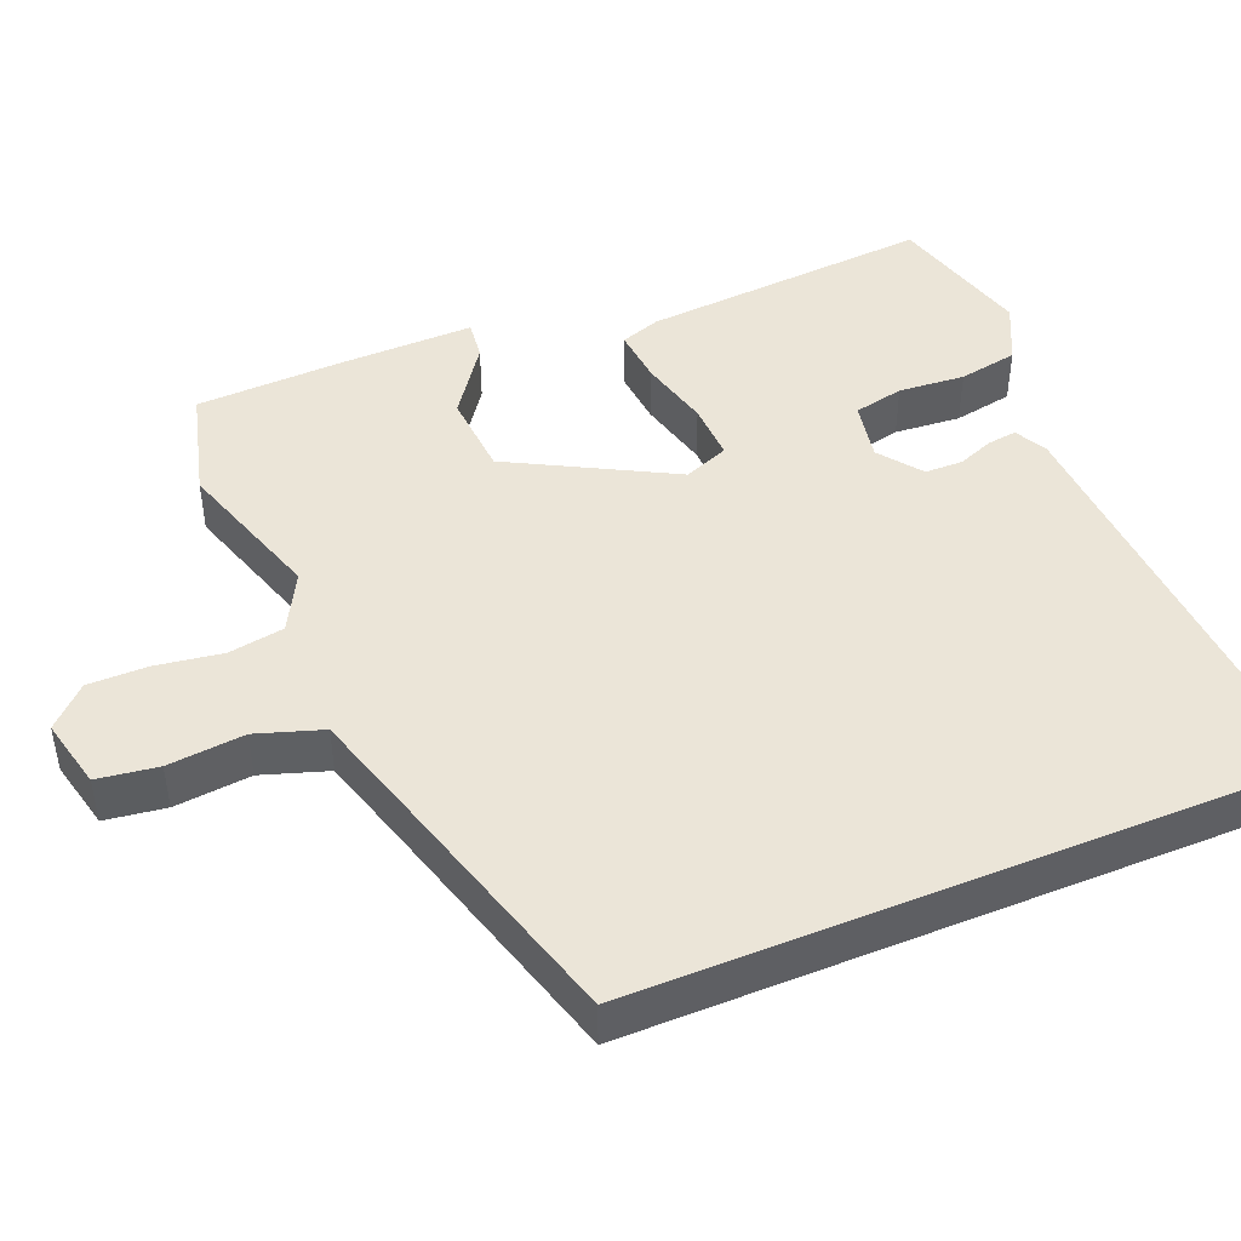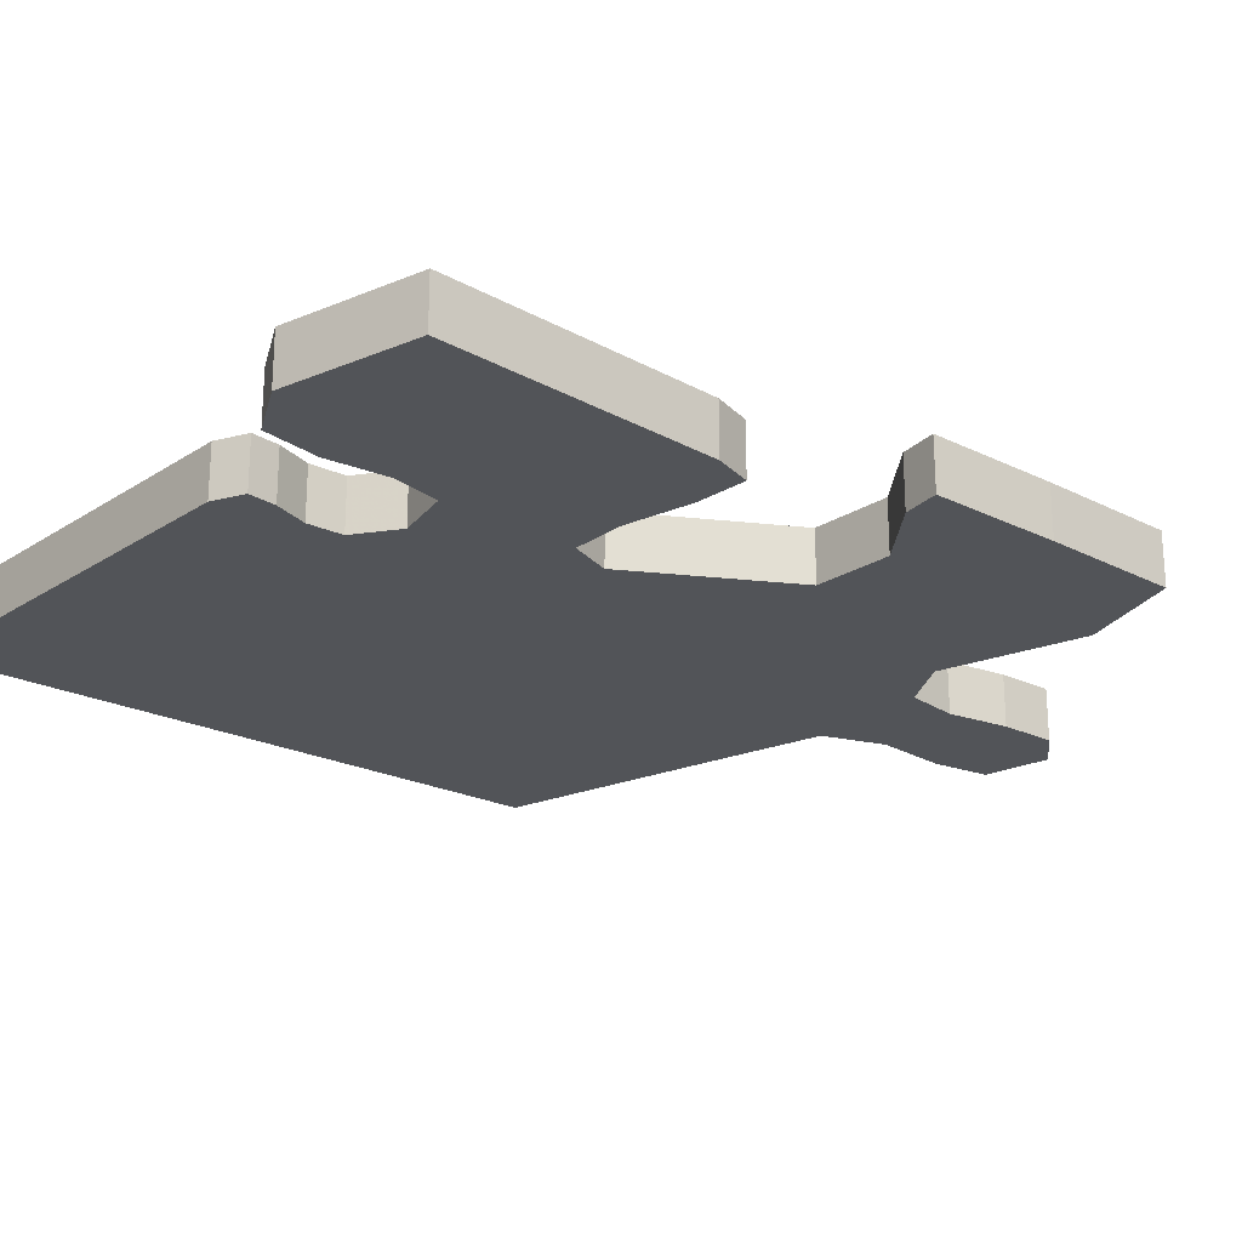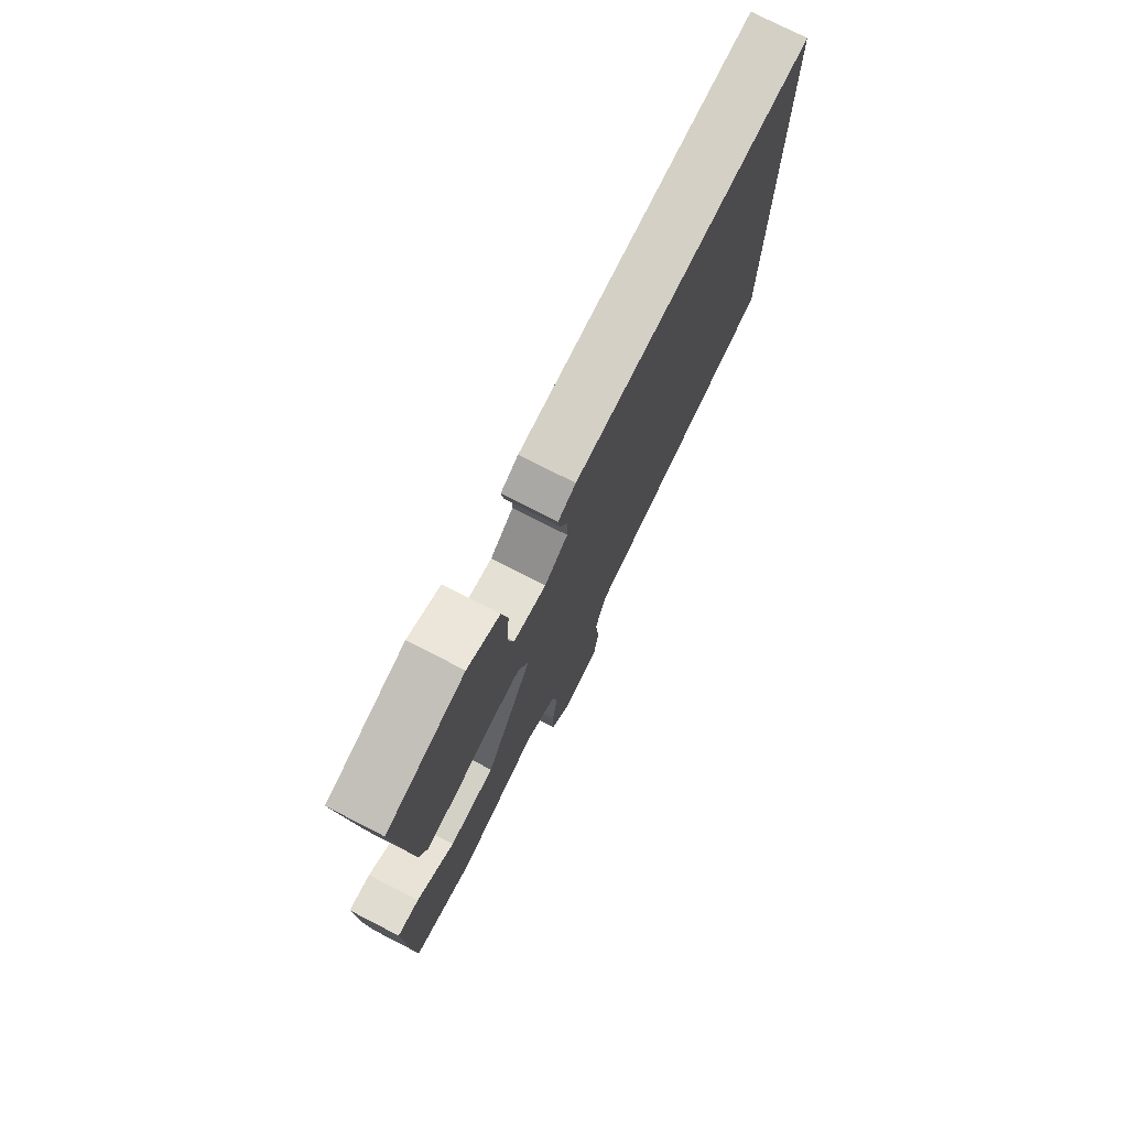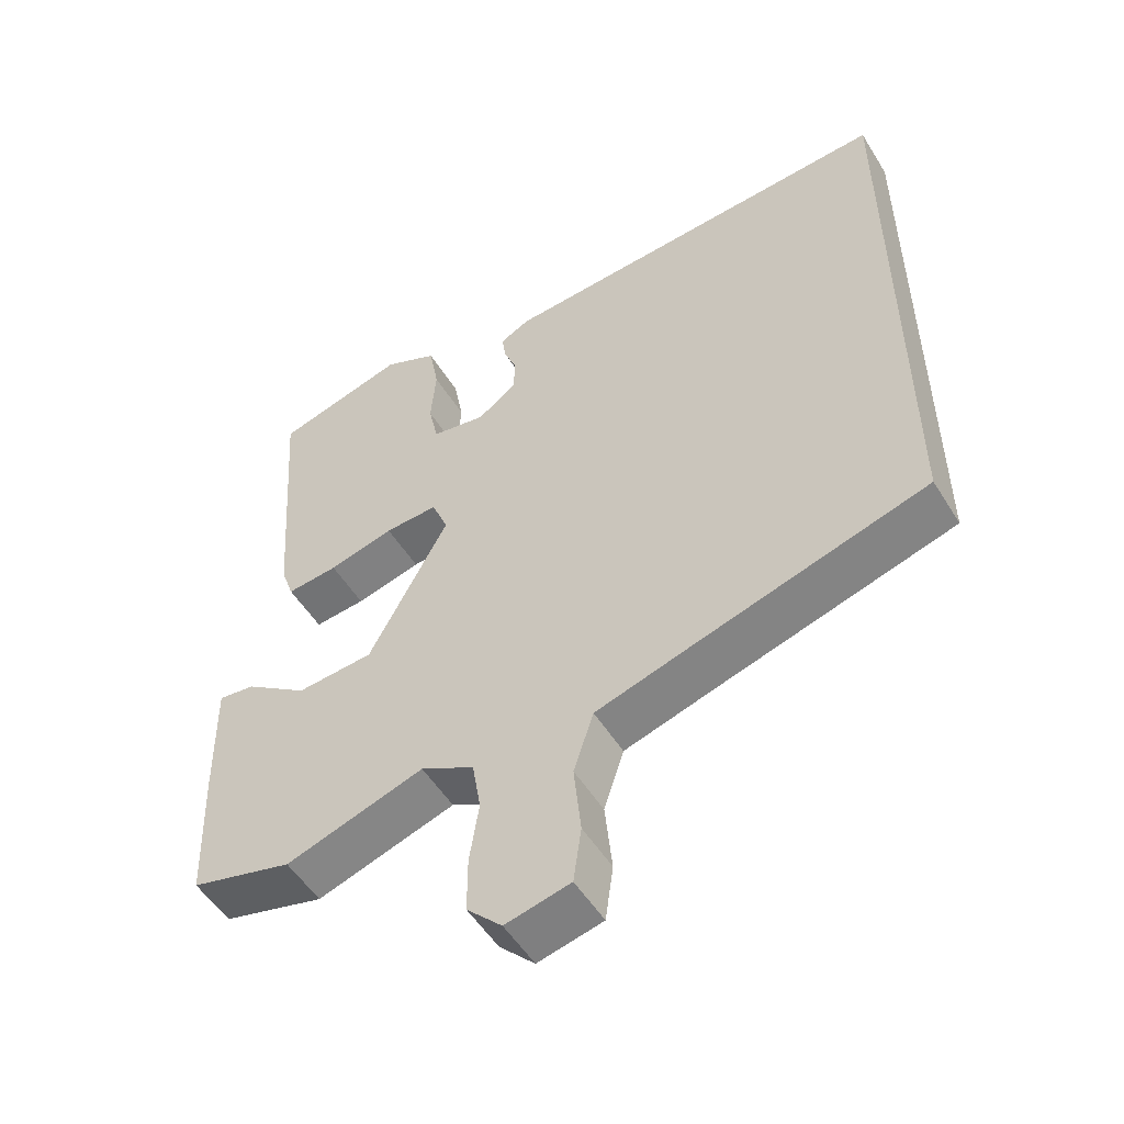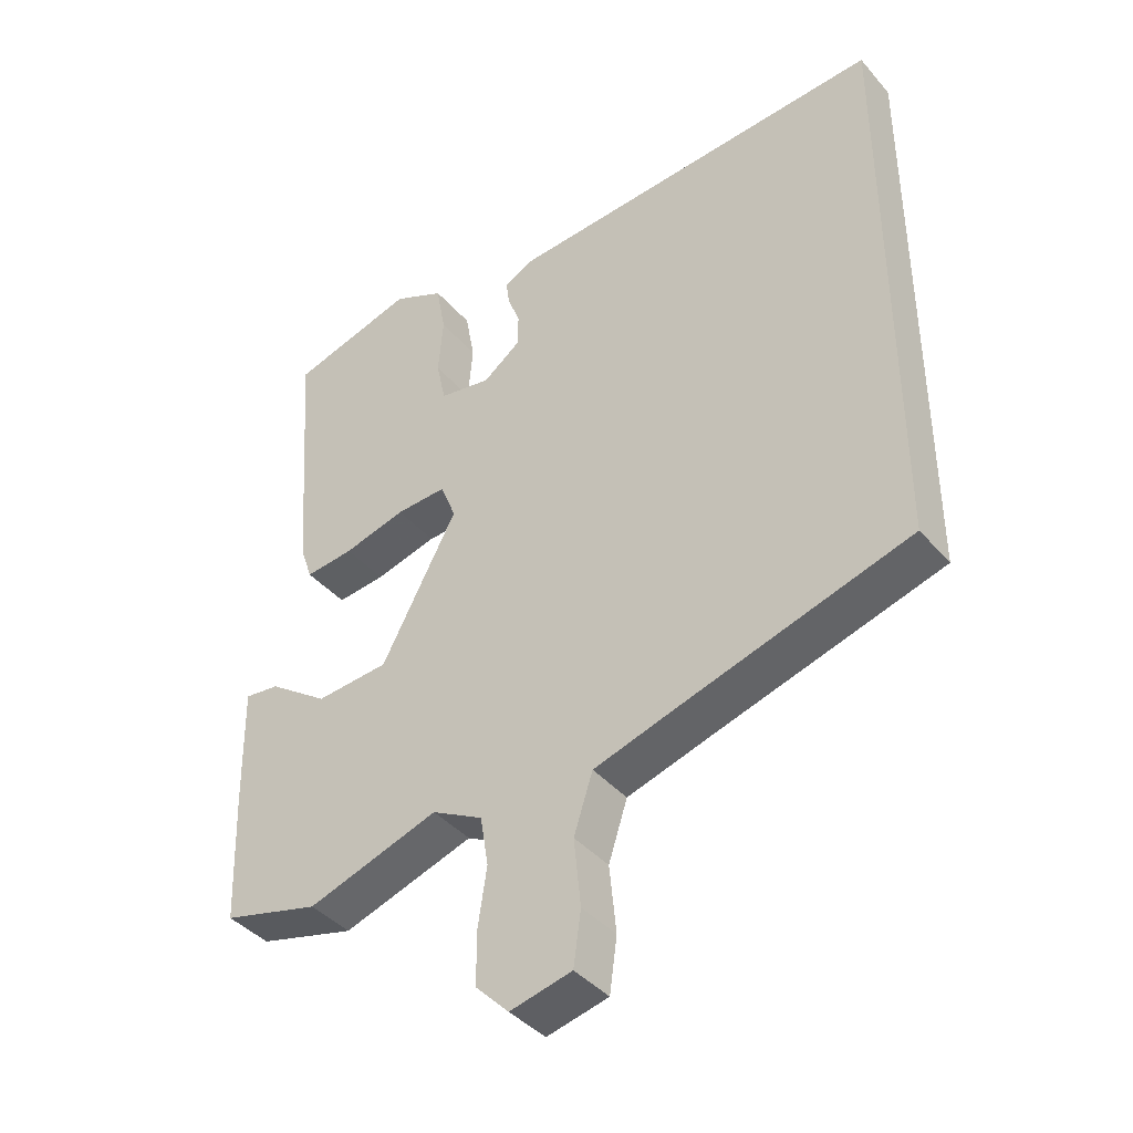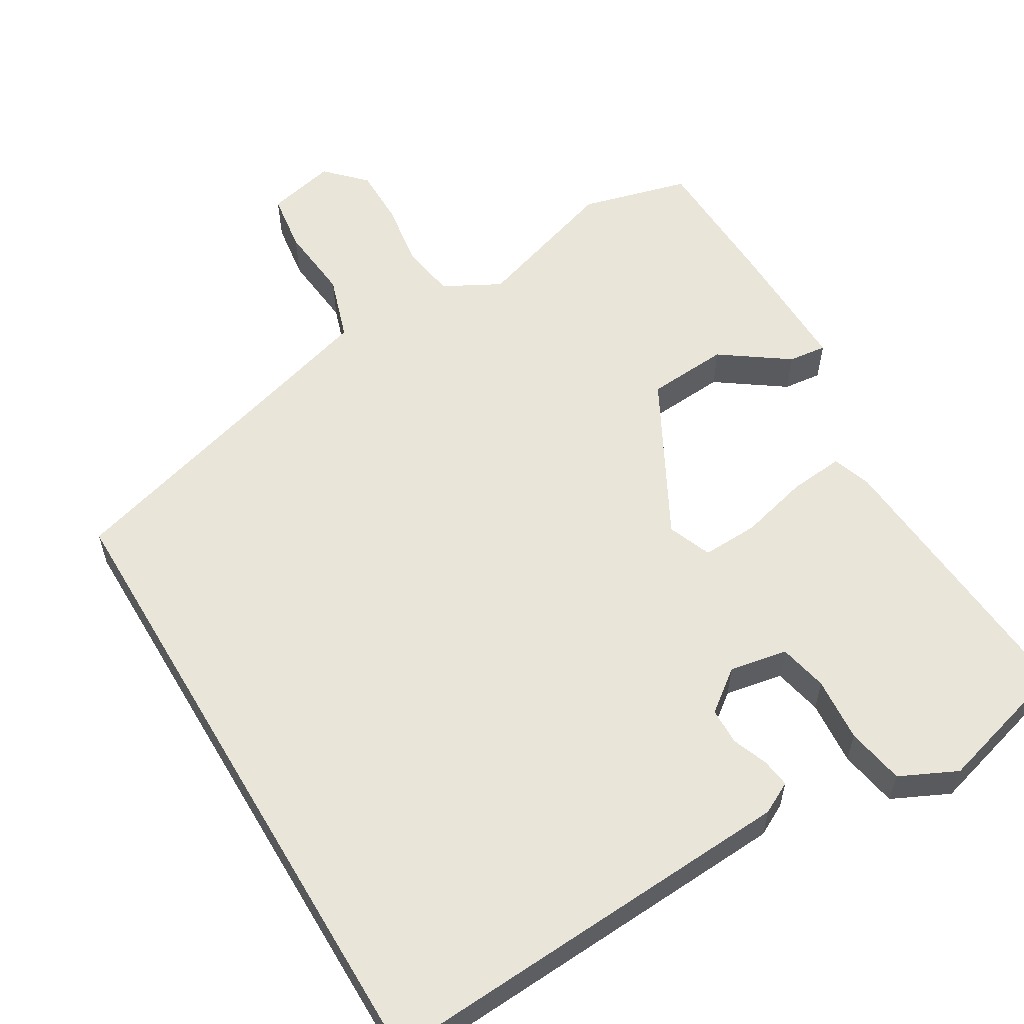
<metadata>
{"format":"obj","ext":"obj","renderer":"f3d","projection":"perspective","resolution":1024,"background":"white","views":[{"elev":46.0,"azim":-112.3,"up":"+Y"},{"elev":-23.1,"azim":51.1,"up":"+Y"},{"elev":76.3,"azim":117.1,"up":"+Z"},{"elev":-52.6,"azim":-148.9,"up":"+Z"},{"elev":-40.8,"azim":-143.4,"up":"+Z"},{"elev":58.1,"azim":-30.7,"up":"+Y"}]}
</metadata>
<code>
v 0.499 0.07 0.48
v 0.471 0.07 0.103
v 0.453 0.07 0.051
v 0.381 0.07 0.058
v 0.289 0.07 0.082
v 0.214 0.07 0.085
v 0.191 0.07 0.027
v 0.303 0.07 -0.183
v 0.411 0.07 -0.191
v 0.5 0.07 -0.128
v 0.551 0.07 -0.122
v 0.548 0.07 -0.301
v 0.541 0.07 -0.489
v 0.398 0.07 -0.527
v 0.204 0.07 -0.464
v 0.129 0.07 -0.504
v 0.117 0.07 -0.577
v 0.13 0.07 -0.663
v 0.13 0.07 -0.741
v 0.081 0.07 -0.791
v -0.01 0.07 -0.77
v -0.021 0.07 -0.691
v -0.011 0.07 -0.591
v -0.039 0.07 -0.505
v -0.163 0.07 -0.468
v -0.5 0.07 -0.37
v -0.5 0.07 0.486
v 0.066 0.07 0.452
v 0.108 0.07 0.43
v 0.103 0.07 0.392
v 0.085 0.07 0.345
v 0.086 0.07 0.296
v 0.141 0.07 0.254
v 0.218 0.07 0.268
v 0.232 0.07 0.333
v 0.225 0.07 0.419
v 0.239 0.07 0.496
v 0.315 0.07 0.532
v 0.499 0 0.48
v 0.471 0 0.103
v 0.453 0 0.051
v 0.381 0 0.058
v 0.289 0 0.082
v 0.214 0 0.085
v 0.191 0 0.027
v 0.303 0 -0.183
v 0.411 0 -0.191
v 0.5 0 -0.128
v 0.551 0 -0.122
v 0.548 0 -0.301
v 0.541 0 -0.489
v 0.398 0 -0.527
v 0.204 0 -0.464
v 0.129 0 -0.504
v 0.117 0 -0.577
v 0.13 0 -0.663
v 0.13 0 -0.741
v 0.081 0 -0.791
v -0.01 0 -0.77
v -0.021 0 -0.691
v -0.011 0 -0.591
v -0.039 0 -0.505
v -0.163 0 -0.468
v -0.5 0 -0.37
v -0.5 0 0.486
v 0.066 0 0.452
v 0.108 0 0.43
v 0.103 0 0.392
v 0.085 0 0.345
v 0.086 0 0.296
v 0.141 0 0.254
v 0.218 0 0.268
v 0.232 0 0.333
v 0.225 0 0.419
v 0.239 0 0.496
v 0.315 0 0.532
f 35 36 37 38
f 34 35 38 1
f 28 29 30 31
f 28 31 32
f 25 26 27 28
f 24 25 28 32
f 23 24 32 33
f 17 18 19 20
f 16 17 20 21
f 12 13 14 15
f 10 11 12 15
f 9 10 15 16
f 8 9 16
f 7 8 16
f 2 3 4 5
f 34 1 2 5
f 34 5 6
f 33 34 6 7
f 21 22 23 33
f 7 16 21 33
f 76 75 74 73
f 39 76 73 72
f 69 68 67 66
f 70 69 66
f 66 65 64 63
f 70 66 63 62
f 71 70 62 61
f 58 57 56 55
f 59 58 55 54
f 53 52 51 50
f 53 50 49 48
f 54 53 48 47
f 54 47 46
f 54 46 45
f 43 42 41 40
f 43 40 39 72
f 44 43 72
f 45 44 72 71
f 71 61 60 59
f 71 59 54 45
f 1 39 40 2
f 2 40 41 3
f 3 41 42 4
f 4 42 43 5
f 5 43 44 6
f 6 44 45 7
f 7 45 46 8
f 8 46 47 9
f 9 47 48 10
f 10 48 49 11
f 11 49 50 12
f 12 50 51 13
f 13 51 52 14
f 14 52 53 15
f 15 53 54 16
f 16 54 55 17
f 17 55 56 18
f 18 56 57 19
f 19 57 58 20
f 20 58 59 21
f 21 59 60 22
f 22 60 61 23
f 23 61 62 24
f 24 62 63 25
f 25 63 64 26
f 26 64 65 27
f 27 65 66 28
f 28 66 67 29
f 29 67 68 30
f 30 68 69 31
f 31 69 70 32
f 32 70 71 33
f 33 71 72 34
f 34 72 73 35
f 35 73 74 36
f 36 74 75 37
f 37 75 76 38
f 38 76 39 1

</code>
